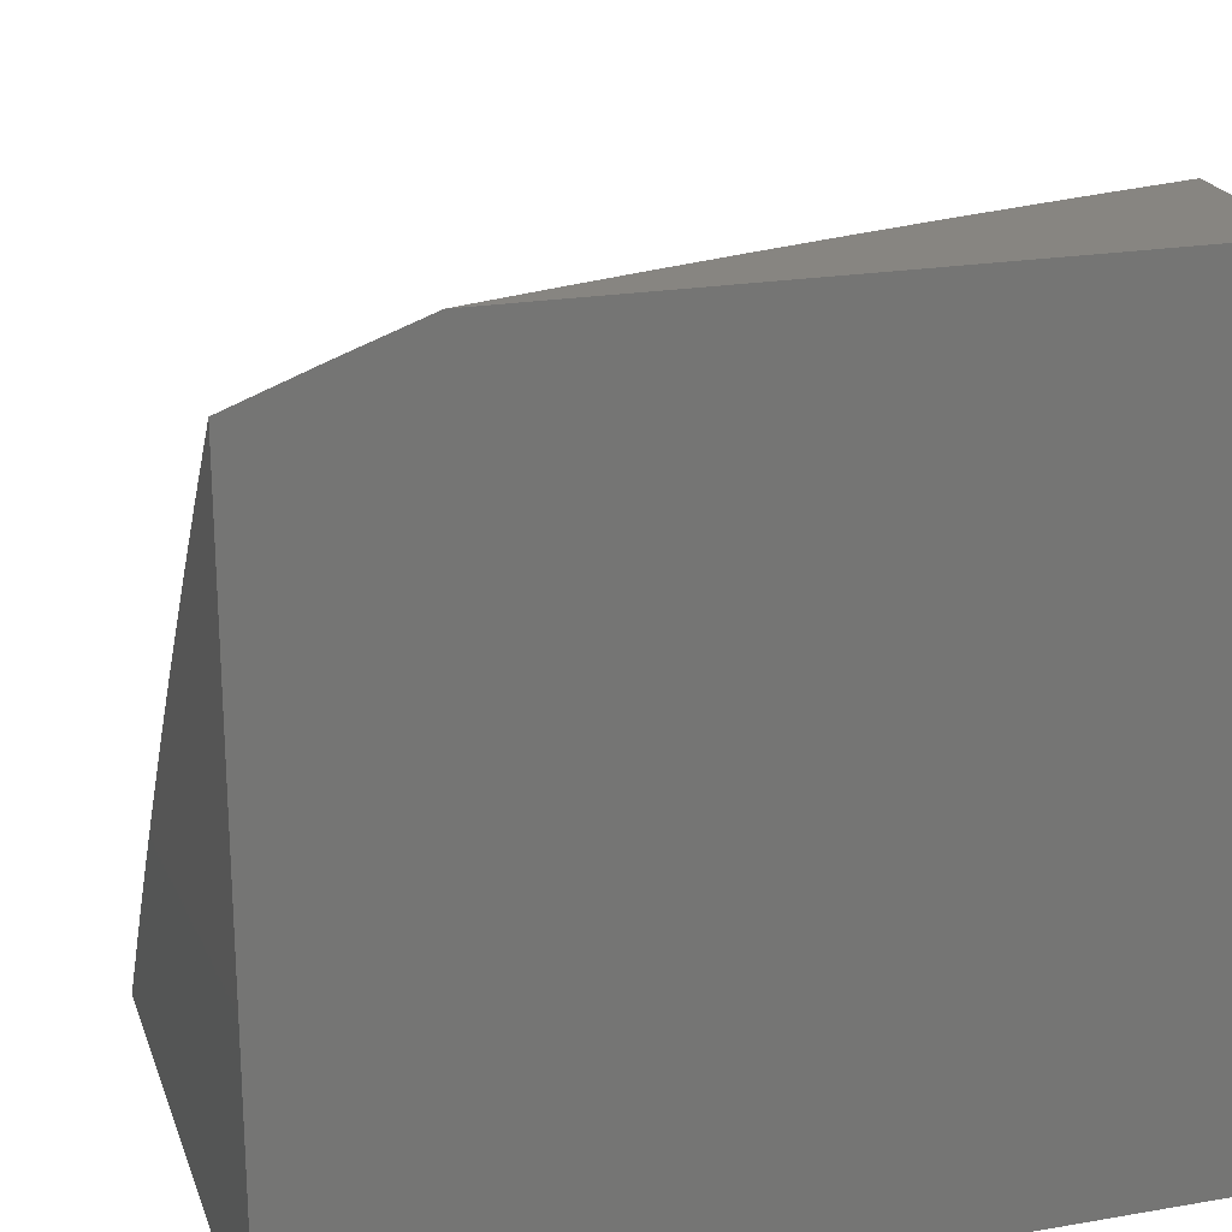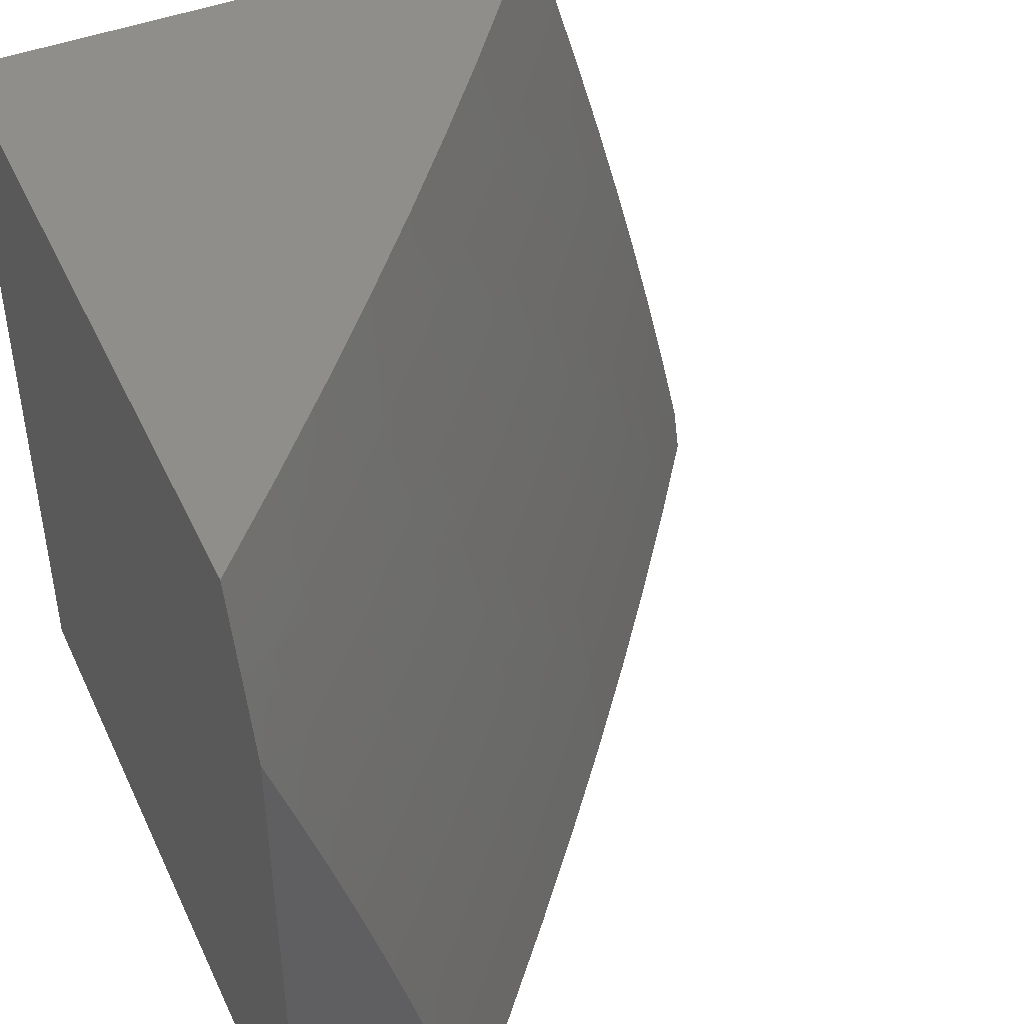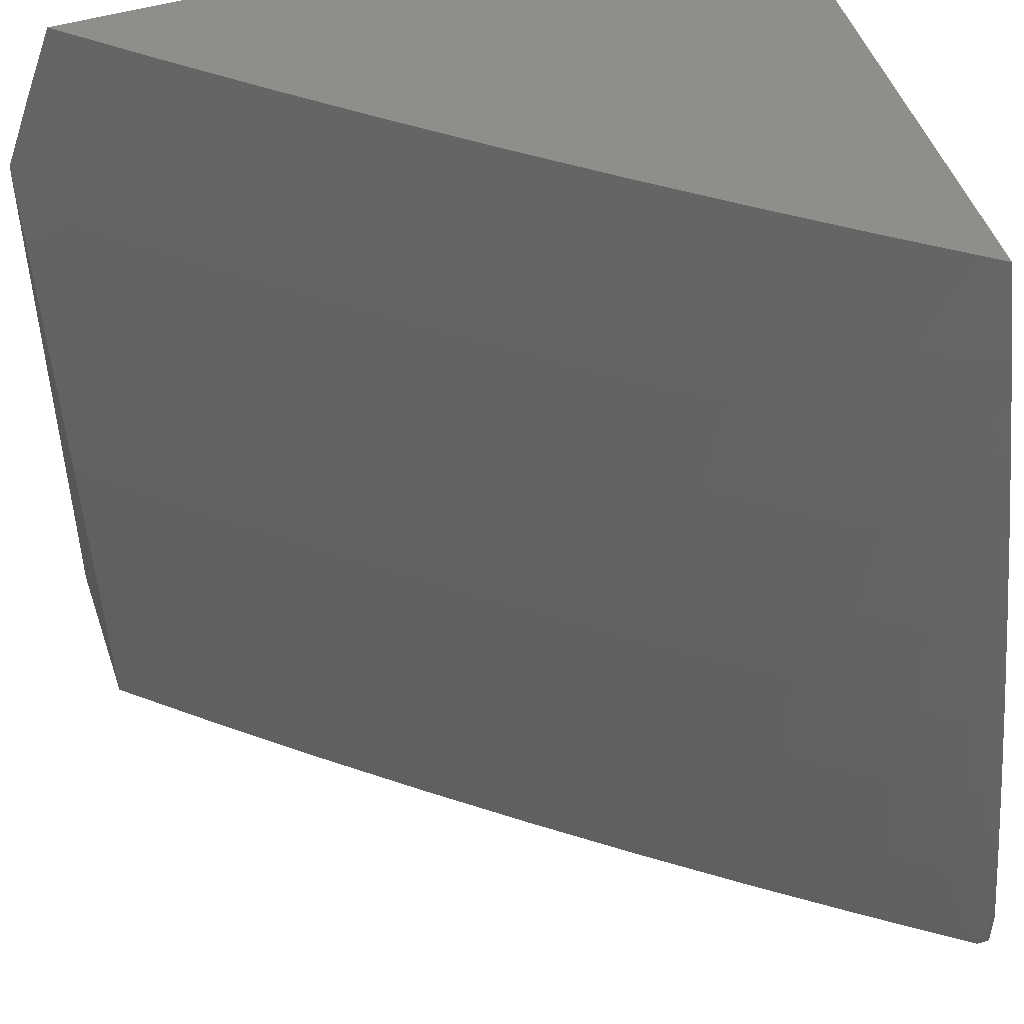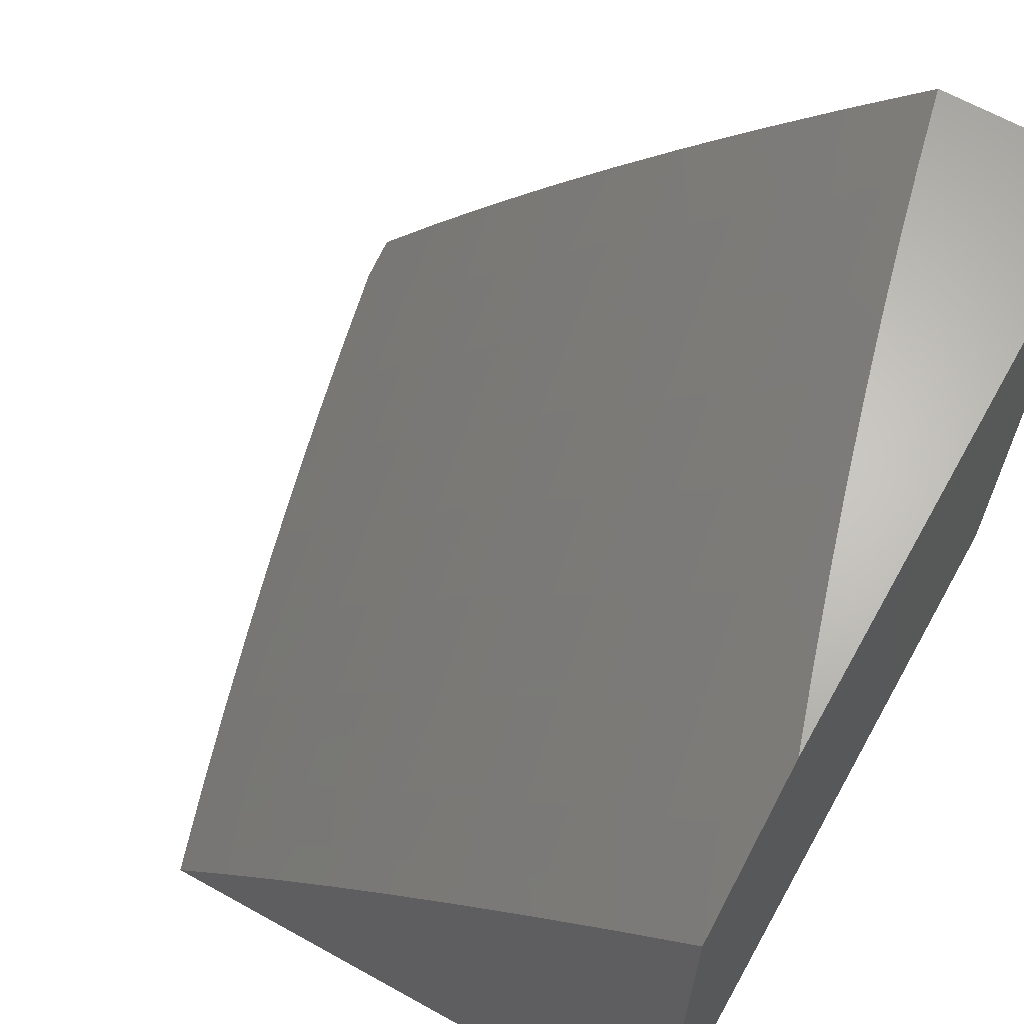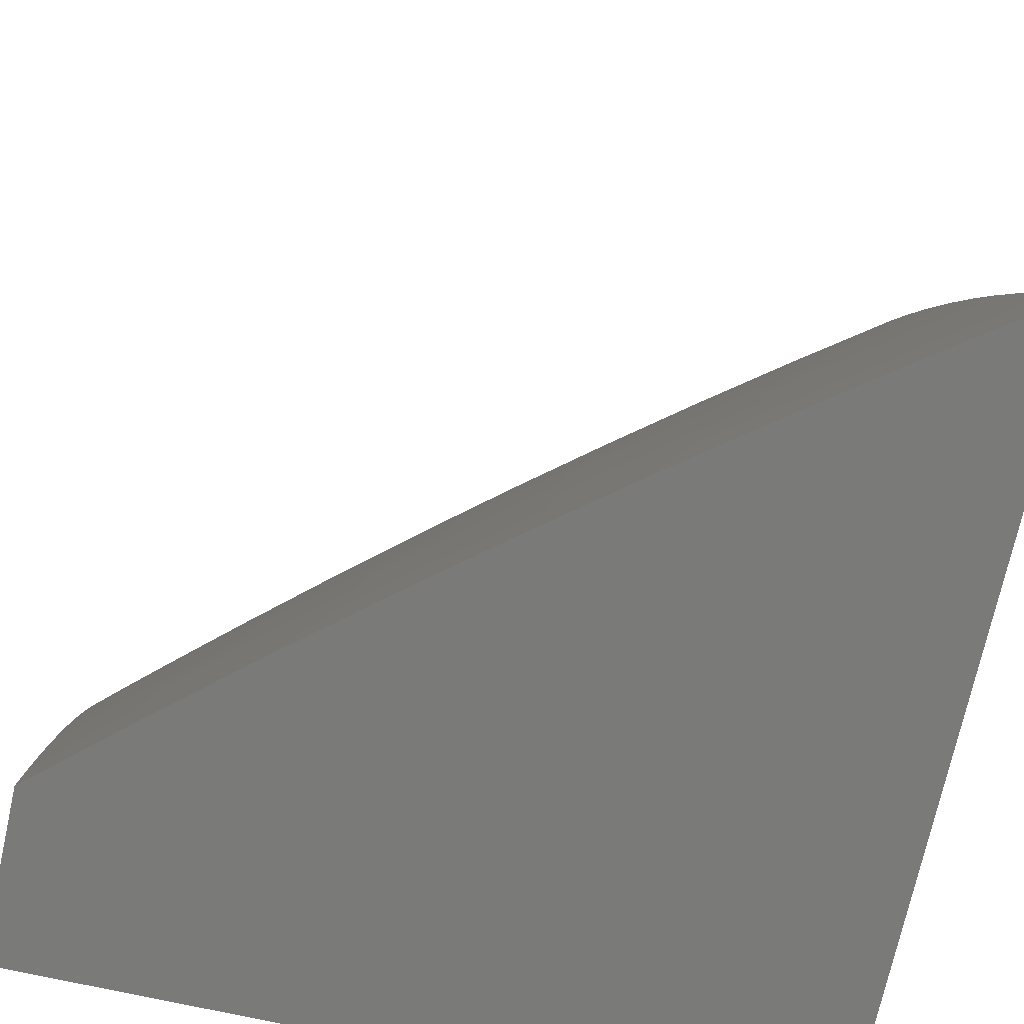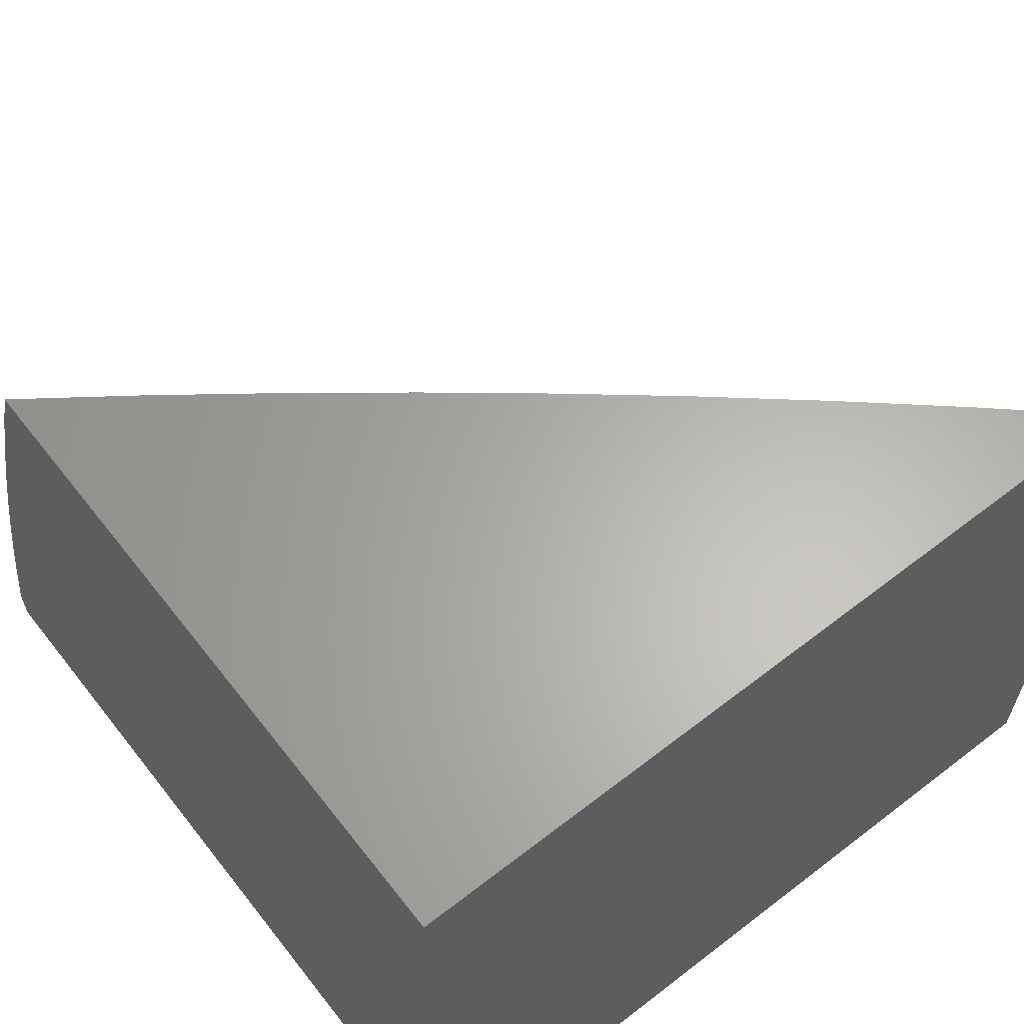
<metadata>
{"format":"stl","ext":"stl","renderer":"f3d","projection":"perspective","resolution":1024,"background":"white","views":[{"elev":21.8,"azim":73.2,"up":"+Y"},{"elev":45.1,"azim":156.0,"up":"+Z"},{"elev":48.3,"azim":-108.5,"up":"+Z"},{"elev":65.2,"azim":29.2,"up":"+Y"},{"elev":-73.0,"azim":-102.5,"up":"+Z"},{"elev":63.6,"azim":52.0,"up":"+Z"}]}
</metadata>
<code>
# stl→obj: 140 verts, 276 faces
v -8.326 6.882 2
v -8.285 6.896 2.125
v -8.222 7 2
v -8.226 6.963 2.125
v -8.199 7 2.101
v -8.174 7 2.202
v -8.208 6.947 2.249
v -8.148 7 2.302
v -8.19 6.931 2.374
v -8.131 6.997 2.374
v -8.17 6.915 2.499
v -8.111 6.98 2.499
v -8.148 6.897 2.624
v -8.09 6.962 2.624
v -8.126 6.878 2.75
v -8.068 6.943 2.75
v -8.103 6.858 2.875
v -8.045 6.923 2.875
v -8 6.925 3
v -8 6.963 2.9
v -8.343 6.829 2.125
v -8.428 6.763 2
v -8.4 6.762 2.125
v -8.457 6.694 2.125
v -8.438 6.679 2.249
v -8.494 6.611 2.249
v -8.475 6.596 2.374
v -8.53 6.528 2.374
v -8.509 6.512 2.499
v -8.564 6.443 2.499
v -8.541 6.426 2.624
v -8.595 6.357 2.624
v -8.572 6.34 2.75
v -8.625 6.271 2.75
v -8.6 6.253 2.875
v -8.652 6.184 2.875
v -8.57 6.239 3
v -8.66 6.12 3
v -8.704 6.114 2.875
v -8.755 6.044 2.875
v -8.729 6.132 2.75
v -8.78 6.062 2.75
v -8.753 6.149 2.624
v -8.804 6.078 2.624
v -8.775 6.165 2.499
v -8.827 6.094 2.499
v -8.797 6.18 2.374
v -8.848 6.109 2.374
v -8.817 6.194 2.249
v -8.869 6.123 2.249
v -8.836 6.207 2.125
v -8.888 6.136 2.125
v -8.909 6.145 2
v -8.939 6.065 2.125
v -9 6.017 2
v -9 6 2.056
v -8.527 6.642 2
v -8.513 6.625 2.125
v -8.55 6.543 2.249
v -8.585 6.459 2.374
v -8.617 6.374 2.499
v -8.648 6.288 2.624
v -8.677 6.202 2.75
v -8.568 6.557 2.125
v -8.626 6.52 2
v -8.623 6.488 2.125
v -8.677 6.418 2.125
v -8.659 6.404 2.249
v -8.712 6.335 2.249
v -8.692 6.32 2.374
v -8.745 6.25 2.374
v -8.723 6.235 2.499
v -8.722 6.396 2
v -8.731 6.348 2.125
v -8.765 6.264 2.249
v -8.816 6.271 2
v -8.784 6.278 2.125
v -8.974 6 2.176
v -8.92 6.052 2.249
v -8.946 6 2.295
v -8.899 6.038 2.374
v -8.916 6 2.413
v -8.878 6.023 2.499
v -8.886 6 2.531
v -8.855 6.008 2.624
v -8.853 6 2.649
v -8.819 6 2.767
v -8.784 6 2.883
v -8.747 6 3
v -8.547 6.322 2.875
v -8.479 6.357 3
v -8.494 6.39 2.875
v -8.44 6.459 2.875
v -8.464 6.477 2.75
v -8.409 6.545 2.75
v -8.432 6.563 2.624
v -8.377 6.63 2.624
v -8.398 6.648 2.499
v -8.342 6.715 2.499
v -8.362 6.731 2.374
v -8.305 6.799 2.374
v -8.325 6.814 2.249
v -8.267 6.881 2.249
v -8.387 6.473 3
v -8.385 6.526 2.875
v -8.354 6.612 2.75
v -8.32 6.698 2.624
v -8.285 6.782 2.499
v -8.248 6.865 2.374
v -8.293 6.588 3
v -8.33 6.593 2.875
v -8.298 6.679 2.75
v -8.264 6.764 2.624
v -8.228 6.848 2.499
v -8.274 6.66 2.875
v -8.197 6.702 3
v -8.218 6.727 2.875
v -8.161 6.793 2.875
v -8.184 6.812 2.75
v -8.099 6.814 3
v -8 7 2.8
v -8.032 7 2.701
v -8.063 7 2.602
v -8.092 7 2.502
v -8.12 7 2.403
v -8.206 6.831 2.624
v -8.382 6.747 2.249
v -8.419 6.664 2.374
v -8.454 6.58 2.499
v -8.487 6.495 2.624
v -8.518 6.409 2.75
v -8.241 6.746 2.75
v -8.604 6.474 2.249
v -8.639 6.39 2.374
v -8.671 6.305 2.499
v -8.701 6.219 2.624
v -8 6 3
v -8 6 2
v -9 6 2
v -8 7 2
f 1 2 3
f 3 2 4
f 3 4 5
f 5 4 6
f 6 4 7
f 6 7 8
f 8 7 9
f 8 9 10
f 10 9 11
f 10 11 12
f 12 11 13
f 12 13 14
f 14 13 15
f 14 15 16
f 16 15 17
f 16 17 18
f 18 17 19
f 18 19 20
f 2 1 21
f 21 1 22
f 21 22 23
f 23 22 24
f 23 24 25
f 25 24 26
f 25 26 27
f 27 26 28
f 27 28 29
f 29 28 30
f 29 30 31
f 31 30 32
f 31 32 33
f 33 32 34
f 33 34 35
f 35 34 36
f 35 36 37
f 37 36 38
f 38 36 39
f 38 39 40
f 40 39 41
f 40 41 42
f 42 41 43
f 42 43 44
f 44 43 45
f 44 45 46
f 46 45 47
f 46 47 48
f 48 47 49
f 48 49 50
f 50 49 51
f 50 51 52
f 52 51 53
f 52 53 54
f 54 53 55
f 54 55 56
f 22 57 24
f 24 57 58
f 24 58 26
f 26 58 59
f 26 59 28
f 28 59 60
f 28 60 30
f 30 60 61
f 30 61 32
f 32 61 62
f 32 62 34
f 34 62 63
f 34 63 36
f 36 63 39
f 58 57 64
f 64 57 65
f 64 65 66
f 66 65 67
f 66 67 68
f 68 67 69
f 68 69 70
f 70 69 71
f 70 71 72
f 72 71 45
f 72 45 43
f 65 73 67
f 67 73 74
f 67 74 69
f 69 74 75
f 69 75 71
f 71 75 47
f 71 47 45
f 73 76 74
f 74 76 77
f 74 77 75
f 75 77 49
f 75 49 47
f 77 76 51
f 51 76 53
f 56 78 54
f 54 78 79
f 54 79 52
f 52 79 50
f 78 80 79
f 79 80 81
f 79 81 50
f 50 81 48
f 80 82 81
f 81 82 83
f 81 83 48
f 48 83 46
f 82 84 83
f 83 84 85
f 83 85 46
f 46 85 44
f 84 86 85
f 85 86 44
f 44 86 42
f 42 86 87
f 42 87 40
f 40 87 88
f 40 88 89
f 89 38 40
f 35 37 90
f 90 37 91
f 90 91 92
f 92 91 93
f 92 93 94
f 94 93 95
f 94 95 96
f 96 95 97
f 96 97 98
f 98 97 99
f 98 99 100
f 100 99 101
f 100 101 102
f 102 101 103
f 102 103 2
f 2 103 4
f 91 104 93
f 93 104 105
f 93 105 95
f 95 105 106
f 95 106 97
f 97 106 107
f 97 107 99
f 99 107 108
f 99 108 101
f 101 108 109
f 101 109 103
f 103 109 7
f 103 7 4
f 104 110 105
f 105 110 111
f 105 111 106
f 106 111 112
f 106 112 107
f 107 112 113
f 107 113 108
f 108 113 114
f 108 114 109
f 109 114 9
f 109 9 7
f 111 110 115
f 115 110 116
f 115 116 117
f 117 116 118
f 117 118 119
f 119 118 15
f 119 15 13
f 116 120 118
f 118 120 17
f 118 17 15
f 120 19 17
f 20 121 18
f 18 121 16
f 121 122 16
f 16 122 14
f 122 123 14
f 14 123 124
f 14 124 12
f 12 124 125
f 12 125 10
f 10 125 8
f 9 114 11
f 11 114 126
f 11 126 13
f 13 126 119
f 2 21 102
f 102 21 127
f 102 127 100
f 100 127 128
f 100 128 98
f 98 128 129
f 98 129 96
f 96 129 130
f 96 130 94
f 94 130 131
f 94 131 92
f 92 131 90
f 126 114 113
f 119 126 132
f 132 126 113
f 132 113 112
f 115 117 132
f 132 117 119
f 115 132 112
f 23 25 127
f 127 25 128
f 129 128 27
f 27 128 25
f 115 112 111
f 21 23 127
f 130 129 29
f 29 129 27
f 66 133 64
f 64 133 59
f 64 59 58
f 59 133 60
f 60 133 134
f 60 134 61
f 61 134 135
f 61 135 62
f 62 135 136
f 62 136 63
f 63 136 41
f 63 41 39
f 134 133 68
f 68 133 66
f 130 29 31
f 130 31 131
f 131 31 33
f 131 33 90
f 90 33 35
f 134 68 70
f 134 70 135
f 135 70 72
f 135 72 136
f 136 72 43
f 136 43 41
f 51 49 77
f 89 88 137
f 137 88 87
f 137 87 86
f 137 86 138
f 138 86 84
f 138 84 82
f 82 80 138
f 138 80 78
f 138 78 139
f 139 78 56
f 56 55 139
f 55 53 139
f 139 53 138
f 138 53 76
f 138 76 73
f 73 65 138
f 138 65 57
f 138 57 22
f 22 1 138
f 138 1 140
f 140 1 3
f 19 120 137
f 137 120 116
f 137 116 110
f 110 104 137
f 137 104 91
f 137 91 37
f 37 38 137
f 137 38 89
f 3 5 140
f 140 5 6
f 140 6 8
f 8 125 140
f 140 125 124
f 140 124 123
f 123 122 140
f 140 122 121
f 20 137 121
f 121 137 138
f 121 138 140
f 20 19 137

</code>
